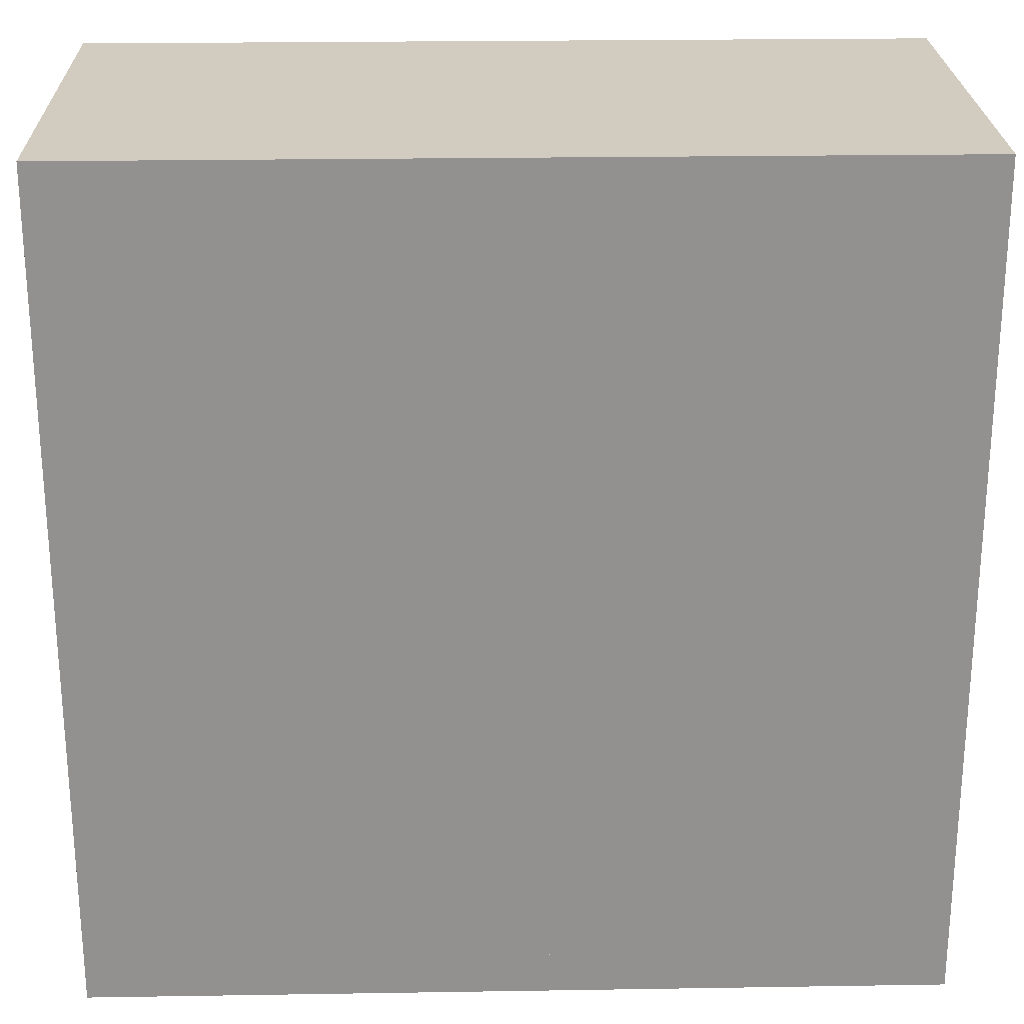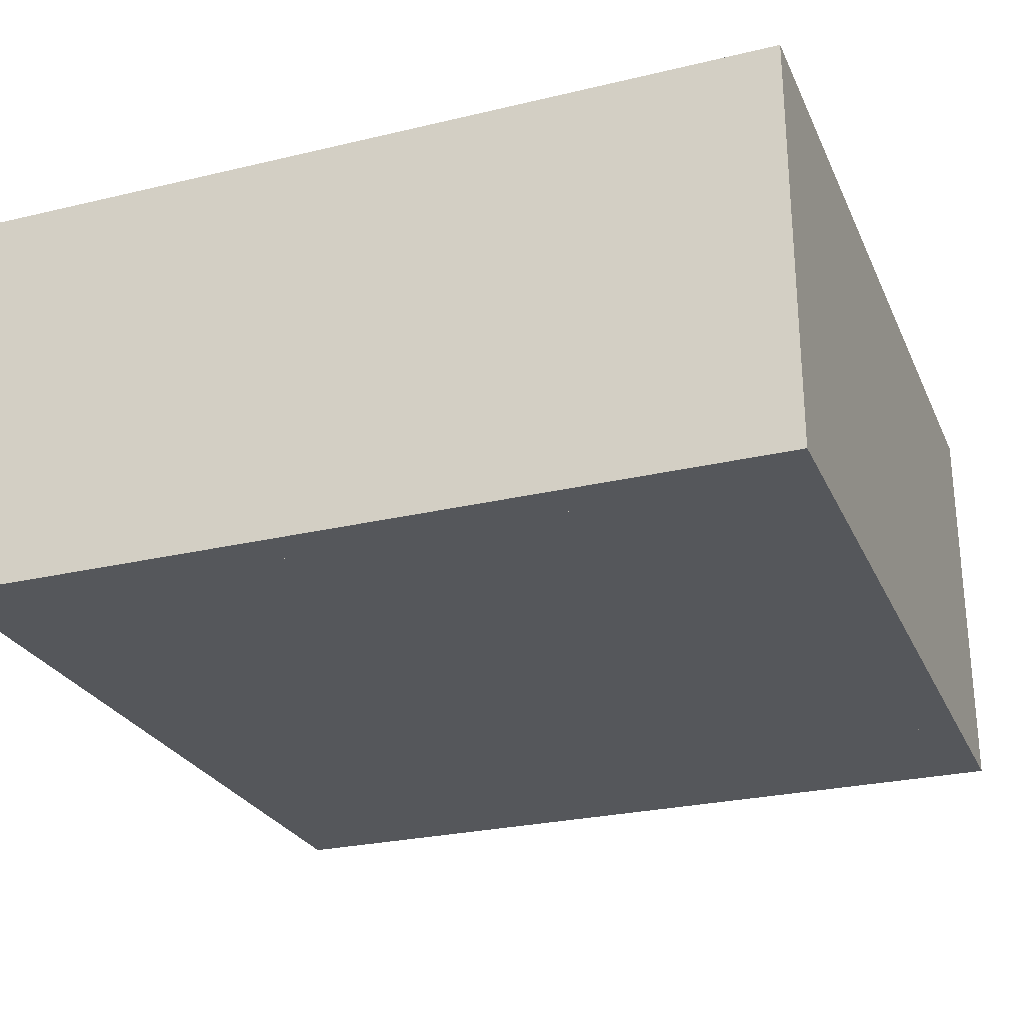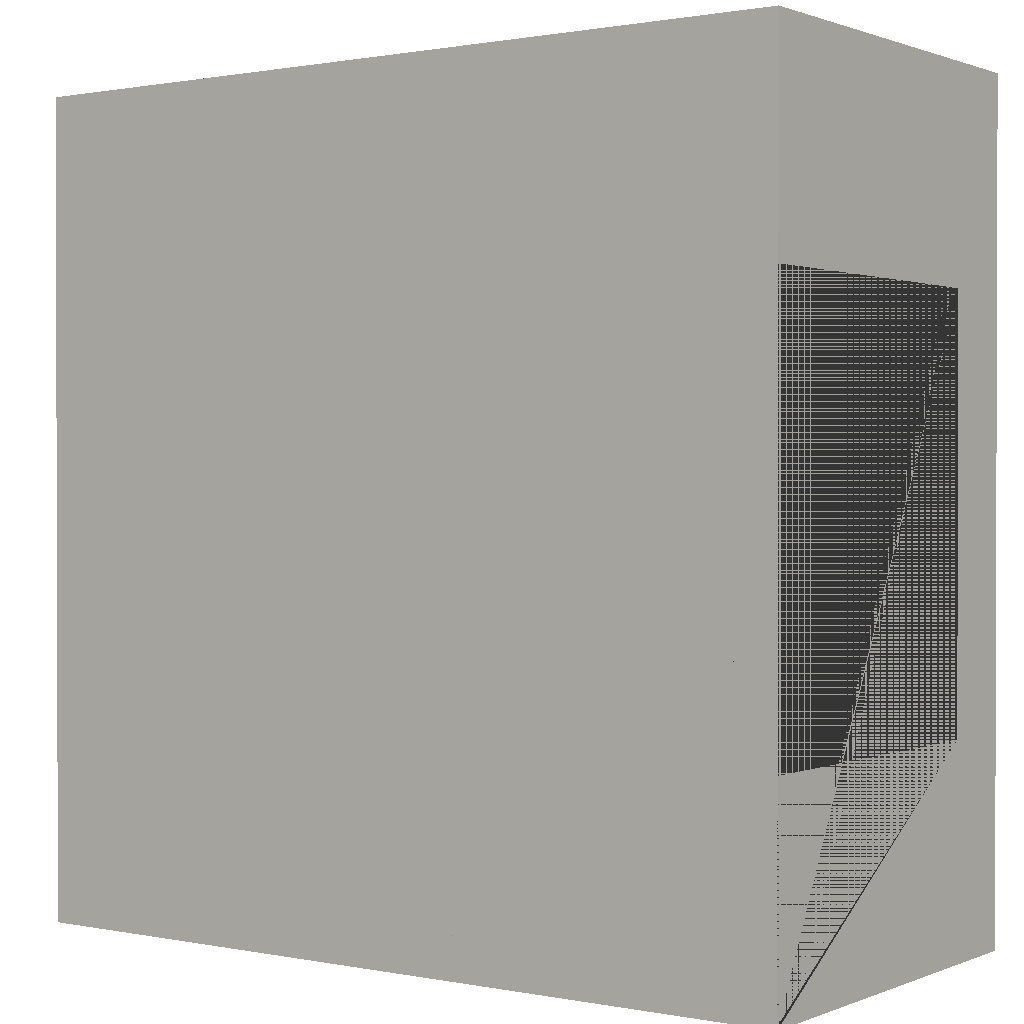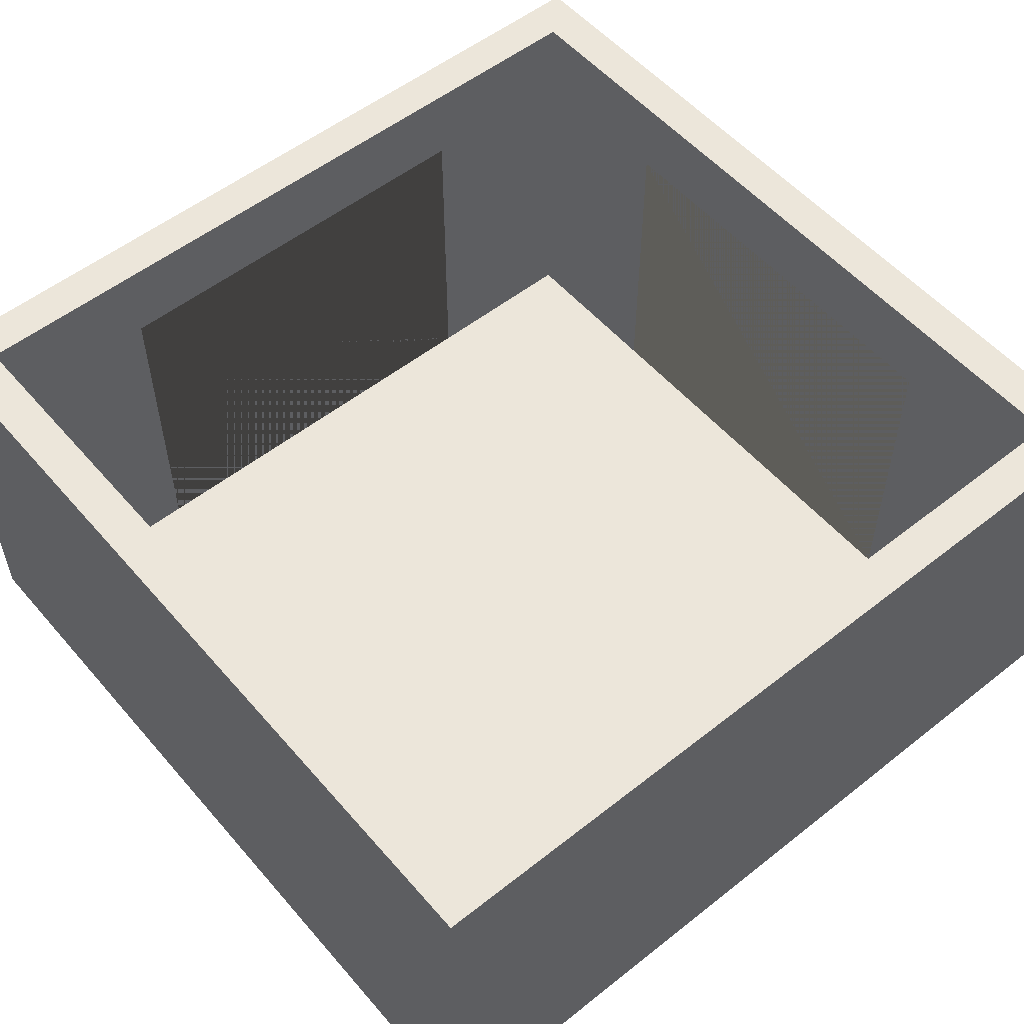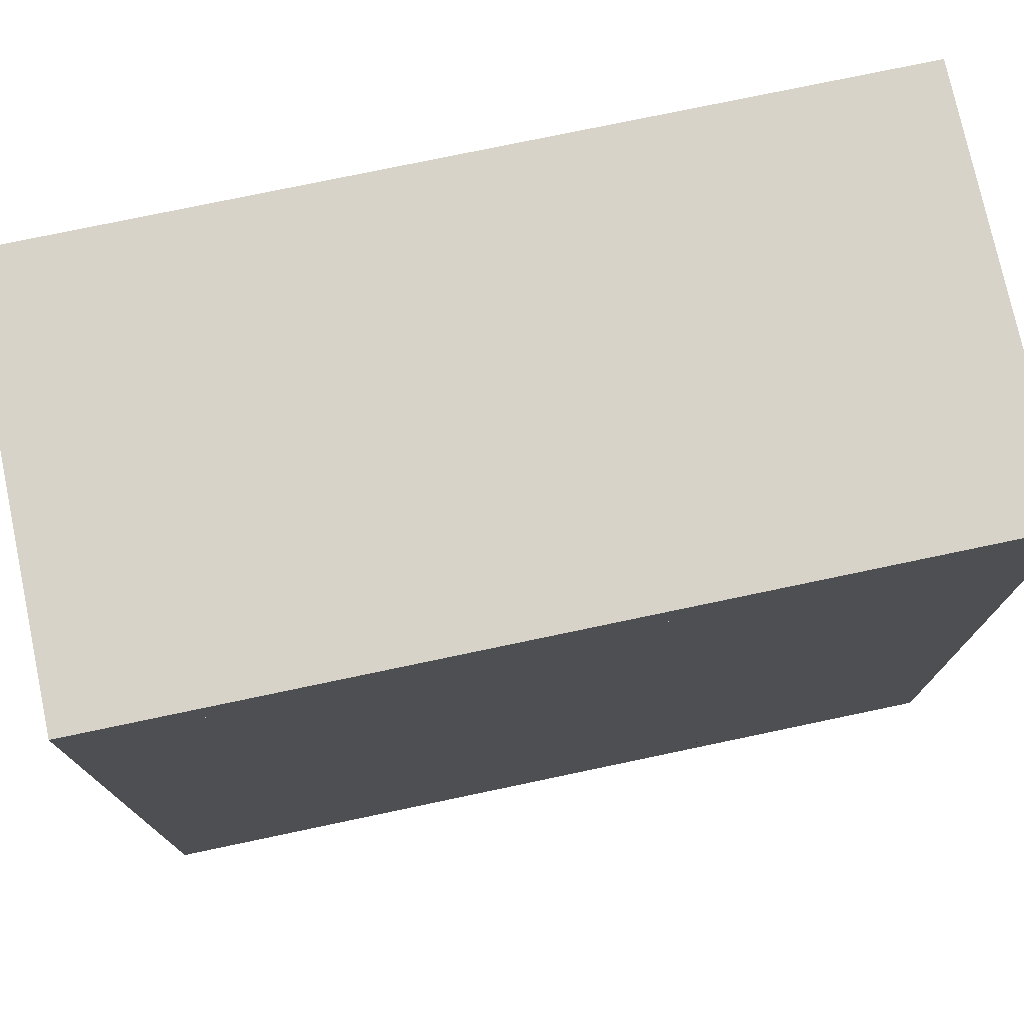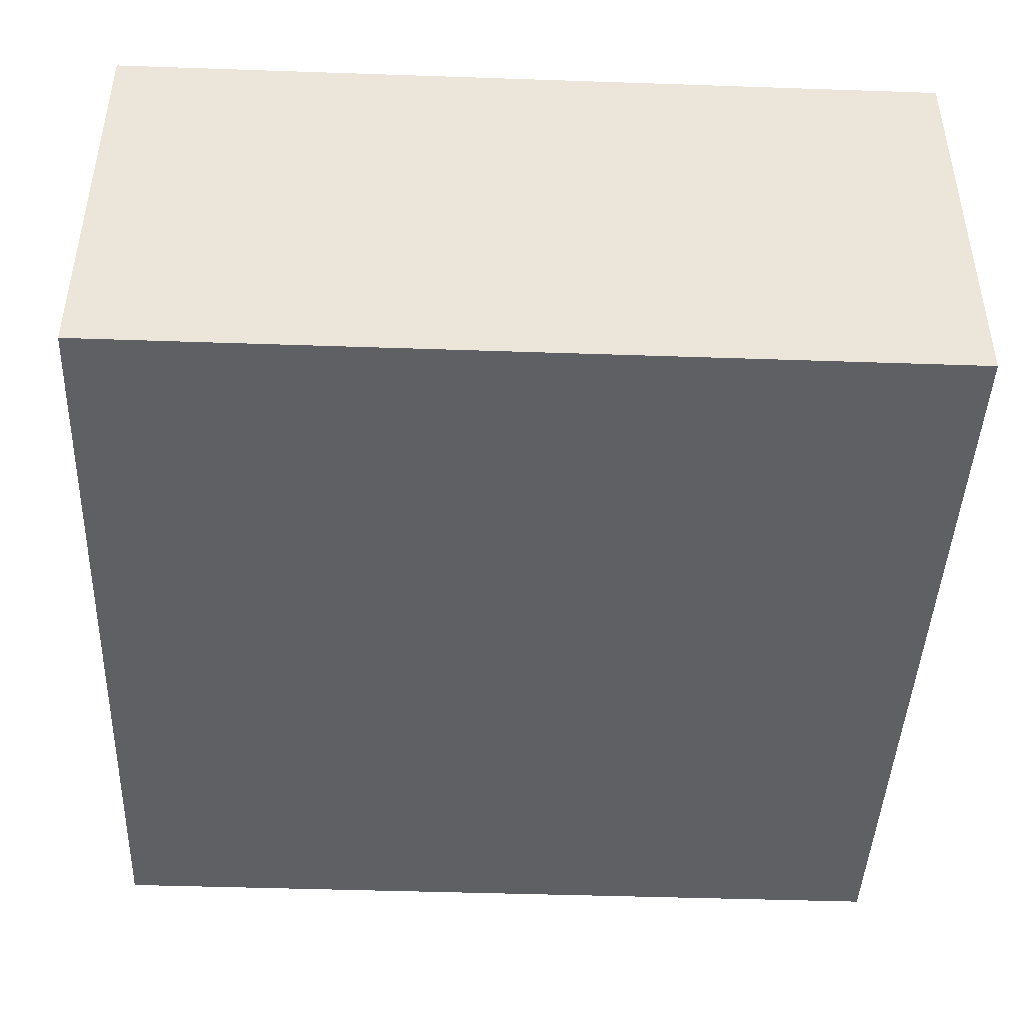
<metadata>
{"format":"obj","ext":"obj","renderer":"f3d","projection":"perspective","resolution":1024,"background":"white","views":[{"elev":24.1,"azim":-1.5,"up":"+Z"},{"elev":-26.5,"azim":-69.5,"up":"+Y"},{"elev":0.9,"azim":35.8,"up":"+Z"},{"elev":54.4,"azim":-39.9,"up":"+Y"},{"elev":75.9,"azim":-11.9,"up":"+Z"},{"elev":-44.3,"azim":-92.3,"up":"+Y"}]}
</metadata>
<code>
o L
v -1 1 -1
v -1 0 -1
v -1 0 1
v -1 1 1
v 1 0 1
v 1 1 1
v 1 0 -1
v 1 1 -1
v -0.9 0 -0.9
v -0.9 0 0.9
v -0.9 1 -0.9
v -0.9 1 0.9
v 0.9 0 0.9
v 0.9 1 0.9
v 0.9 0 -0.9
v 0.9 1 -0.9
v -0.5 0 -0.9
v 0.5 0 -0.9
v -0.5 0.8 -0.9
v 0.5 0.8 -0.9
v -0.5 0 -1
v 0.5 0 -1
v -0.5 0.8 -1
v 0.5 0.8 -1
v 0.9 0.8 0.5
v 0.9 0.8 -0.5
v 0.9 0 0.5
v 0.9 0 -0.5
v 1 0 0.5
v 1 0 -0.5
v 1 0.8 0.5
v 1 0.8 -0.5
v -1 0 1
v 1 0 1
v -1 0 -1
v 1 0 -1
f 12 10 9 11
f 12 14 13 10
f 27 13 14 16 15 28 26 25
f 18 15 16 11 9 17 19 20
f 10 3 2 9
f 1 4 12 11
f 5 3 10 13
f 12 4 6 14
f 5 13 27 29
f 28 15 7 30
f 6 8 16 14
f 15 18 22 7
f 9 2 21 17
f 16 8 1 11
f 4 1 2 3
f 5 6 4 3
f 7 8 6 5 29 31 32 30
f 23 21 2 1 8 7 22 24
f 20 19 23 24
f 23 19 17 21
f 18 20 24 22
f 27 25 31 29
f 26 32 31 25
f 26 28 30 32
f 33 34 36 35

</code>
